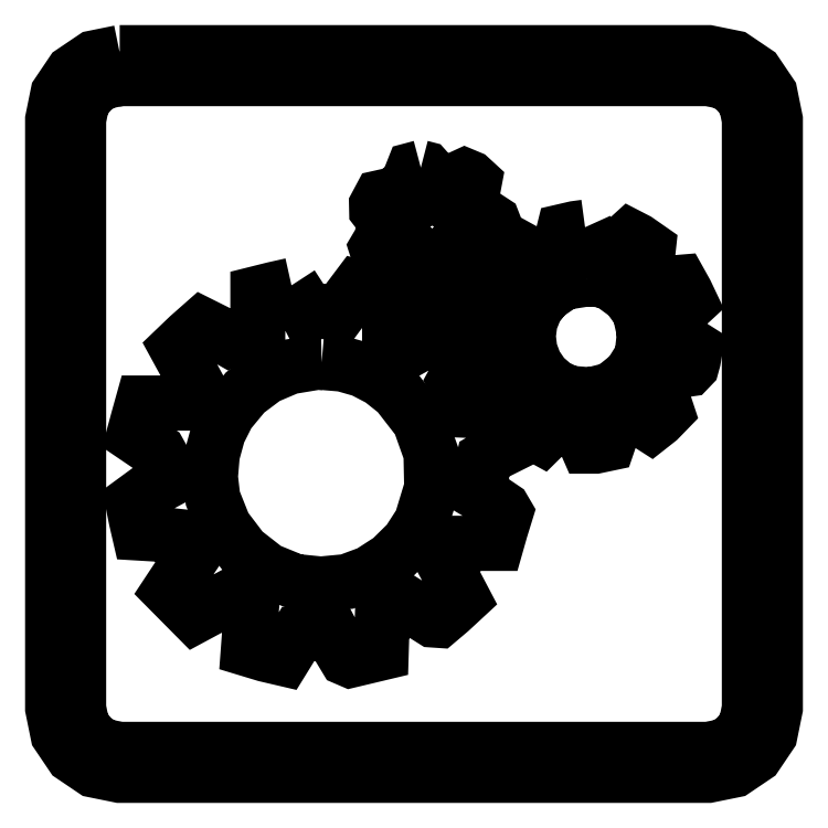
<metadata>
{"format":"dxf","ext":"dxf","renderer":"ezdxf+matplotlib","layout":"modelspace","background":"white","min_lineweight":24,"dpi":150}
</metadata>
<code>
0
SECTION
2
ENTITIES
0
LWPOLYLINE
8
Layer_1
90
22
70
0
10
14.47
20
62.71
30
0
10
12.56
20
62.32
30
0
10
10.99
20
61.26
30
0
10
9.931
20
59.69
30
0
10
9.543
20
57.78
30
0
10
9.543
20
14.47
30
0
10
9.931
20
12.56
30
0
10
10.99
20
10.99
30
0
10
12.56
20
9.931
30
0
10
14.47
20
9.543
30
0
10
57.78
20
9.543
30
0
10
59.69
20
9.931
30
0
10
61.26
20
10.99
30
0
10
62.32
20
12.56
30
0
10
62.71
20
14.47
30
0
10
62.71
20
57.78
30
0
10
62.32
20
59.69
30
0
10
61.26
20
61.26
30
0
10
59.69
20
62.32
30
0
10
57.78
20
62.71
30
0
10
14.47
20
62.71
30
0
10
14.47
20
62.71
30
0
0
LWPOLYLINE
8
Layer_1
90
22
70
0
10
14.47
20
60.8
30
0
10
57.78
20
60.8
30
0
10
58.96
20
60.57
30
0
10
59.92
20
59.92
30
0
10
60.57
20
58.96
30
0
10
60.8
20
57.78
30
0
10
60.8
20
14.47
30
0
10
60.57
20
13.29
30
0
10
59.92
20
12.33
30
0
10
58.96
20
11.68
30
0
10
57.78
20
11.45
30
0
10
14.47
20
11.45
30
0
10
13.29
20
11.68
30
0
10
12.33
20
12.33
30
0
10
11.68
20
13.29
30
0
10
11.45
20
14.47
30
0
10
11.45
20
57.78
30
0
10
11.68
20
58.96
30
0
10
12.33
20
59.92
30
0
10
13.29
20
60.57
30
0
10
14.47
20
60.8
30
0
10
14.47
20
60.8
30
0
0
LWPOLYLINE
8
Layer_1
90
55
70
0
10
36.63
20
54.25
30
0
10
36.08
20
54.1
30
0
10
35.84
20
53.51
30
0
10
35.3
20
52.57
30
0
10
34.32
20
52.19
30
0
10
33.67
20
52.05
30
0
10
33.37
20
51.5
30
0
10
33.38
20
51.15
30
0
10
33.64
20
50.82
30
0
10
33.91
20
50.4
30
0
10
34
20
49.88
30
0
10
33.64
20
48.8
30
0
10
33.37
20
48.35
30
0
10
33.51
20
47.92
30
0
10
33.79
20
47.58
30
0
10
34.33
20
47.51
30
0
10
34.91
20
47.39
30
0
10
35.42
20
47.09
30
0
10
35.78
20
46.65
30
0
10
35.91
20
46.15
30
0
10
35.98
20
45.79
30
0
10
36.22
20
45.6
30
0
10
36.86
20
45.49
30
0
10
37.32
20
45.91
30
0
10
37.72
20
46.32
30
0
10
38.23
20
46.54
30
0
10
38.78
20
46.58
30
0
10
39.3
20
46.4
30
0
10
39.93
20
46.15
30
0
10
40.38
20
46.42
30
0
10
40.56
20
46.74
30
0
10
40.47
20
47.23
30
0
10
40.39
20
47.78
30
0
10
40.61
20
48.39
30
0
10
40.95
20
48.91
30
0
10
41.36
20
49.17
30
0
10
41.9
20
49.47
30
0
10
42.09
20
49.86
30
0
10
41.94
20
50.26
30
0
10
41.43
20
50.59
30
0
10
40.94
20
50.92
30
0
10
40.58
20
51.4
30
0
10
40.41
20
51.97
30
0
10
40.45
20
52.56
30
0
10
40.56
20
53.19
30
0
10
40.23
20
53.49
30
0
10
39.86
20
53.64
30
0
10
39.4
20
53.43
30
0
10
38.87
20
53.21
30
0
10
38.19
20
53.3
30
0
10
37.57
20
53.51
30
0
10
37.24
20
53.86
30
0
10
36.97
20
54.16
30
0
10
36.63
20
54.25
30
0
10
36.63
20
54.25
30
0
0
LWPOLYLINE
8
Layer_1
90
17
70
0
10
37.55
20
52.1
30
0
10
38.33
20
51.92
30
0
10
39.03
20
51.44
30
0
10
39.59
20
50.5
30
0
10
39.63
20
49.46
30
0
10
39.19
20
48.51
30
0
10
38.29
20
47.84
30
0
10
37.4
20
47.67
30
0
10
36.46
20
47.97
30
0
10
35.81
20
48.48
30
0
10
35.4
20
49.16
30
0
10
35.26
20
49.93
30
0
10
35.42
20
50.71
30
0
10
35.8
20
51.32
30
0
10
36.31
20
51.76
30
0
10
37.55
20
52.1
30
0
10
37.55
20
52.1
30
0
0
LWPOLYLINE
8
Layer_1
90
84
70
0
10
48.71
20
49.87
30
0
10
47.99
20
49.77
30
0
10
47.15
20
49.57
30
0
10
46.88
20
48.51
30
0
10
46.69
20
47.66
30
0
10
46.31
20
47.34
30
0
10
45.83
20
47.24
30
0
10
45.06
20
47.67
30
0
10
44.1
20
48.2
30
0
10
43.36
20
47.68
30
0
10
42.76
20
47.17
30
0
10
43.26
20
46.16
30
0
10
43.76
20
45.16
30
0
10
43.47
20
44.76
30
0
10
43.13
20
44.43
30
0
10
42.59
20
44.35
30
0
10
41.42
20
44.22
30
0
10
41
20
43.68
30
0
10
40.92
20
42.73
30
0
10
41.8
20
42.05
30
0
10
42.56
20
41.54
30
0
10
42.77
20
41.12
30
0
10
42.66
20
40.65
30
0
10
41.98
20
39.95
30
0
10
41.13
20
39.19
30
0
10
41.49
20
38.45
30
0
10
41.83
20
37.72
30
0
10
42.48
20
37.81
30
0
10
43.55
20
37.98
30
0
10
43.94
20
37.96
30
0
10
44.28
20
37.7
30
0
10
44.6
20
37.36
30
0
10
44.37
20
36.33
30
0
10
44.21
20
35.18
30
0
10
44.91
20
34.73
30
0
10
45.53
20
34.39
30
0
10
46.27
20
35.11
30
0
10
46.99
20
35.7
30
0
10
47.55
20
35.83
30
0
10
48.03
20
35.48
30
0
10
48.5
20
34.63
30
0
10
48.88
20
33.76
30
0
10
49.49
20
33.76
30
0
10
50.39
20
33.95
30
0
10
50.69
20
34.83
30
0
10
50.92
20
35.82
30
0
10
51.44
20
36.23
30
0
10
51.91
20
36.29
30
0
10
52.7
20
35.85
30
0
10
53.57
20
35.3
30
0
10
54.11
20
35.72
30
0
10
54.72
20
36.34
30
0
10
54.35
20
37.44
30
0
10
54
20
38.27
30
0
10
54.17
20
38.76
30
0
10
54.47
20
39.11
30
0
10
54.9
20
39.23
30
0
10
56.33
20
39.43
30
0
10
56.55
20
39.67
30
0
10
56.67
20
40.1
30
0
10
56.81
20
40.92
30
0
10
55.85
20
41.53
30
0
10
55.02
20
42.02
30
0
10
54.89
20
42.56
30
0
10
55
20
43.12
30
0
10
55.77
20
43.74
30
0
10
56.44
20
44.36
30
0
10
56.12
20
45.05
30
0
10
55.69
20
45.81
30
0
10
54.63
20
45.72
30
0
10
53.74
20
45.63
30
0
10
53.34
20
45.94
30
0
10
53.01
20
46.32
30
0
10
53.25
20
47.29
30
0
10
53.36
20
48.31
30
0
10
52.53
20
48.9
30
0
10
52.02
20
49.16
30
0
10
51.22
20
48.44
30
0
10
50.51
20
47.87
30
0
10
50.03
20
47.77
30
0
10
49.63
20
47.98
30
0
10
49.18
20
48.83
30
0
10
48.71
20
49.87
30
0
10
48.71
20
49.87
30
0
0
LWPOLYLINE
8
Layer_1
90
22
70
0
10
48.84
20
46.06
30
0
10
49.93
20
46
30
0
10
50.72
20
45.69
30
0
10
51.9
20
44.83
30
0
10
52.72
20
43.68
30
0
10
53.09
20
42.07
30
0
10
52.9
20
40.38
30
0
10
52.04
20
38.99
30
0
10
50.71
20
37.92
30
0
10
49.13
20
37.52
30
0
10
47.52
20
37.66
30
0
10
46.47
20
38.16
30
0
10
45.64
20
38.89
30
0
10
45.03
20
39.78
30
0
10
44.65
20
40.78
30
0
10
44.53
20
41.85
30
0
10
44.66
20
42.92
30
0
10
45.07
20
43.94
30
0
10
45.77
20
44.86
30
0
10
47.13
20
45.79
30
0
10
48.84
20
46.06
30
0
10
48.84
20
46.06
30
0
0
LWPOLYLINE
8
Layer_1
90
107
70
0
10
27.11
20
45.59
30
0
10
25.81
20
45.3
30
0
10
24.64
20
45.01
30
0
10
24.64
20
43.81
30
0
10
24.63
20
42.63
30
0
10
23.64
20
42.11
30
0
10
22.54
20
41.6
30
0
10
21.55
20
42.17
30
0
10
20.52
20
42.68
30
0
10
19.54
20
41.81
30
0
10
18.68
20
40.98
30
0
10
19.25
20
39.93
30
0
10
19.83
20
38.88
30
0
10
19.25
20
37.91
30
0
10
18.69
20
36.93
30
0
10
17.43
20
36.93
30
0
10
16.17
20
36.93
30
0
10
15.85
20
35.79
30
0
10
15.51
20
34.55
30
0
10
16.53
20
33.87
30
0
10
17.35
20
33.33
30
0
10
17.55
20
32.97
30
0
10
17.52
20
31.8
30
0
10
17.49
20
30.95
30
0
10
16.46
20
30.39
30
0
10
15.43
20
29.64
30
0
10
15.68
20
28.4
30
0
10
15.92
20
27.37
30
0
10
17.1
20
27.3
30
0
10
18.35
20
27.16
30
0
10
18.94
20
26.11
30
0
10
19.46
20
25.12
30
0
10
18.8
20
24.13
30
0
10
18.15
20
23.14
30
0
10
19.08
20
22.21
30
0
10
20
20
21.27
30
0
10
21.05
20
21.84
30
0
10
22.1
20
22.4
30
0
10
22.67
20
21.98
30
0
10
23.69
20
21.38
30
0
10
24.12
20
21.2
30
0
10
24.03
20
20.01
30
0
10
23.94
20
18.82
30
0
10
25.2
20
18.44
30
0
10
26.52
20
18.13
30
0
10
27.1
20
19.08
30
0
10
27.6
20
19.94
30
0
10
28.84
20
19.98
30
0
10
30.07
20
20.02
30
0
10
30.62
20
18.98
30
0
10
31.12
20
18.15
30
0
10
31.45
20
18.01
30
0
10
32.71
20
18.31
30
0
10
33.71
20
18.55
30
0
10
33.74
20
19.7
30
0
10
33.79
20
20.85
30
0
10
34.85
20
21.42
30
0
10
35.9
20
21.99
30
0
10
36.57
20
21.57
30
0
10
37.52
20
20.97
30
0
10
37.92
20
20.95
30
0
10
38.77
20
21.67
30
0
10
39.72
20
22.55
30
0
10
39.18
20
23.59
30
0
10
38.62
20
24.62
30
0
10
39.03
20
25.2
30
0
10
39.63
20
26.19
30
0
10
39.8
20
26.61
30
0
10
41
20
26.61
30
0
10
42.2
20
26.61
30
0
10
42.49
20
27.63
30
0
10
42.87
20
28.86
30
0
10
42.7
20
29.15
30
0
10
41.96
20
29.65
30
0
10
40.98
20
30.24
30
0
10
41.05
20
30.94
30
0
10
41.14
20
32.22
30
0
10
41.26
20
32.79
30
0
10
42.1
20
33.28
30
0
10
43.05
20
33.75
30
0
10
42.84
20
34.62
30
0
10
42.39
20
36.17
30
0
10
42.03
20
36.32
30
0
10
41.34
20
36.34
30
0
10
40.24
20
36.39
30
0
10
39.7
20
37.44
30
0
10
39.11
20
38.58
30
0
10
39.63
20
39.52
30
0
10
40.18
20
40.38
30
0
10
39.33
20
41.34
30
0
10
38.42
20
42.29
30
0
10
37.45
20
41.79
30
0
10
36.55
20
41.28
30
0
10
36.13
20
41.53
30
0
10
35.02
20
42.17
30
0
10
34.33
20
42.55
30
0
10
34.33
20
43.67
30
0
10
34.33
20
44.8
30
0
10
33.23
20
45.12
30
0
10
32
20
45.45
30
0
10
31.3
20
44.52
30
0
10
30.65
20
43.63
30
0
10
29.39
20
43.67
30
0
10
28.22
20
43.67
30
0
10
27.74
20
44.63
30
0
10
27.11
20
45.59
30
0
10
27.11
20
45.59
30
0
0
LWPOLYLINE
8
Layer_1
90
29
70
0
10
29.33
20
39.93
30
0
10
30.89
20
39.79
30
0
10
32.33
20
39.38
30
0
10
33.67
20
38.68
30
0
10
34.92
20
37.69
30
0
10
36.53
20
35.61
30
0
10
37.38
20
33.23
30
0
10
37.43
20
30.7
30
0
10
36.66
20
28.17
30
0
10
35.71
20
26.69
30
0
10
34.41
20
25.41
30
0
10
32.87
20
24.41
30
0
10
31.2
20
23.79
30
0
10
29.28
20
23.61
30
0
10
27.36
20
23.8
30
0
10
25.31
20
24.64
30
0
10
23.53
20
26.03
30
0
10
22.16
20
27.84
30
0
10
21.33
20
29.92
30
0
10
21.14
20
31.49
30
0
10
21.28
20
33.15
30
0
10
21.73
20
34.77
30
0
10
22.45
20
36.2
30
0
10
23.7
20
37.71
30
0
10
25.22
20
38.85
30
0
10
26.97
20
39.6
30
0
10
28.9
20
39.92
30
0
10
29.33
20
39.93
30
0
10
29.33
20
39.93
30
0
0
ENDSEC
0
EOF

</code>
